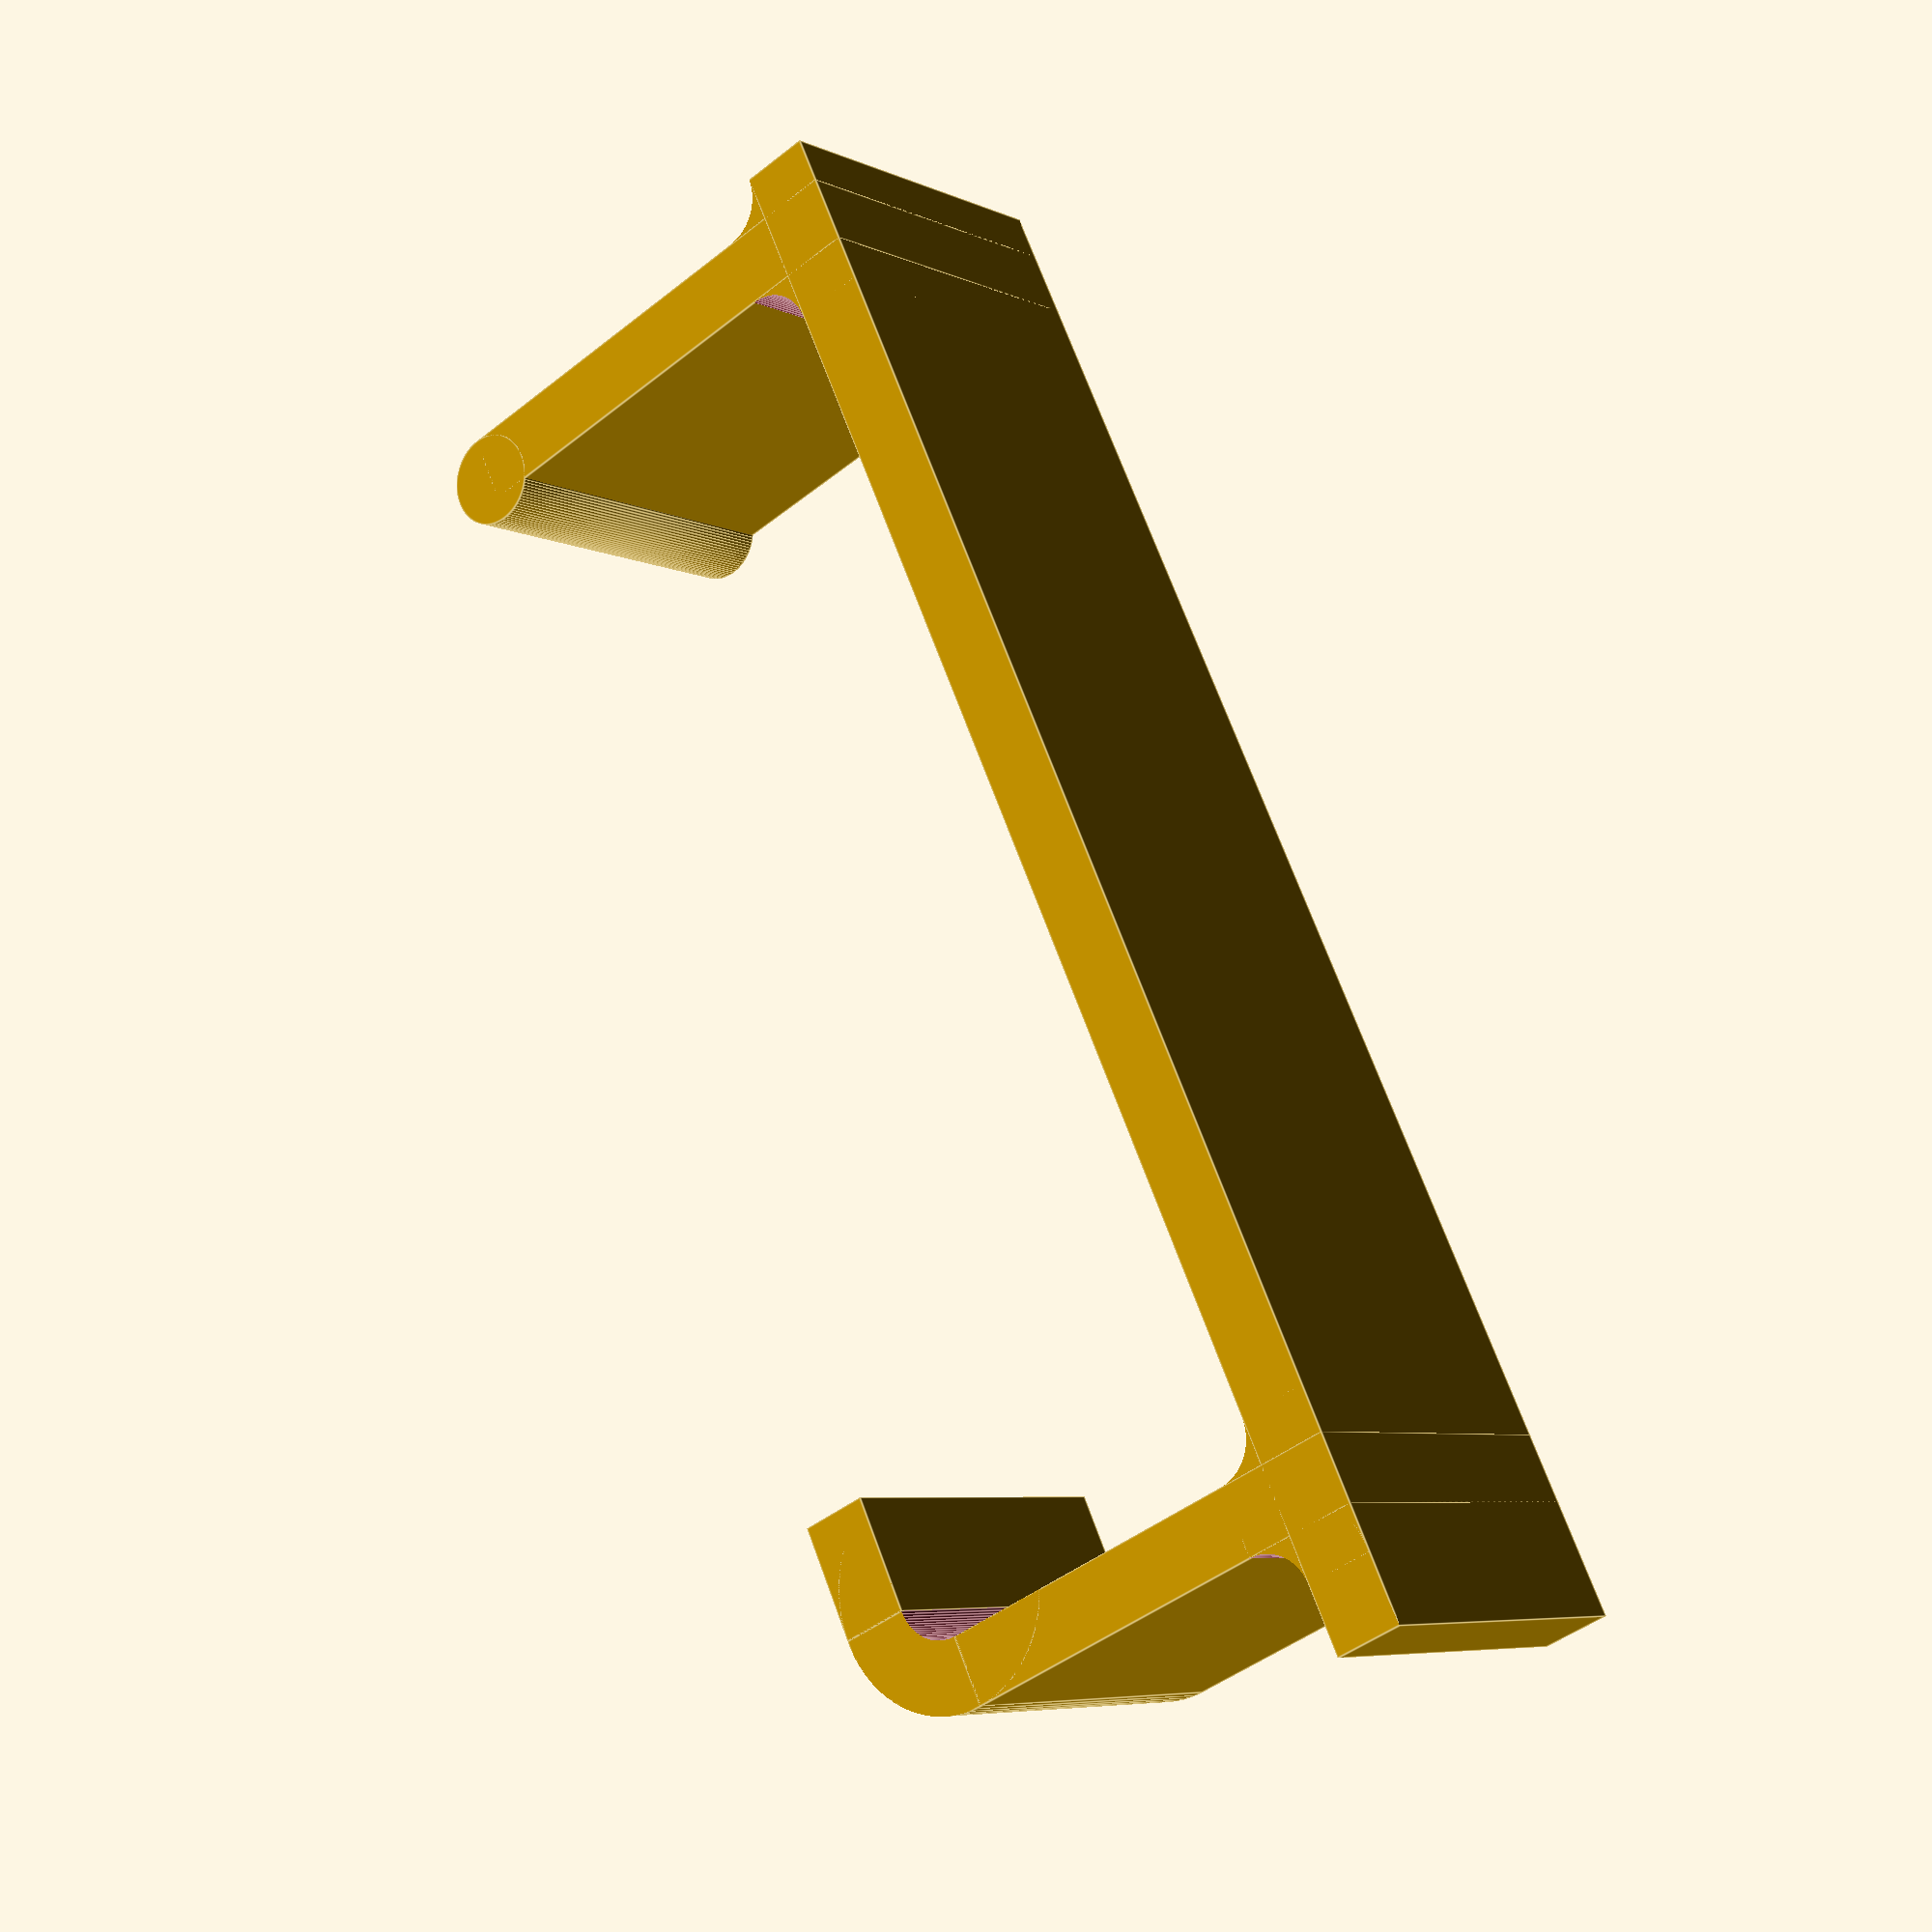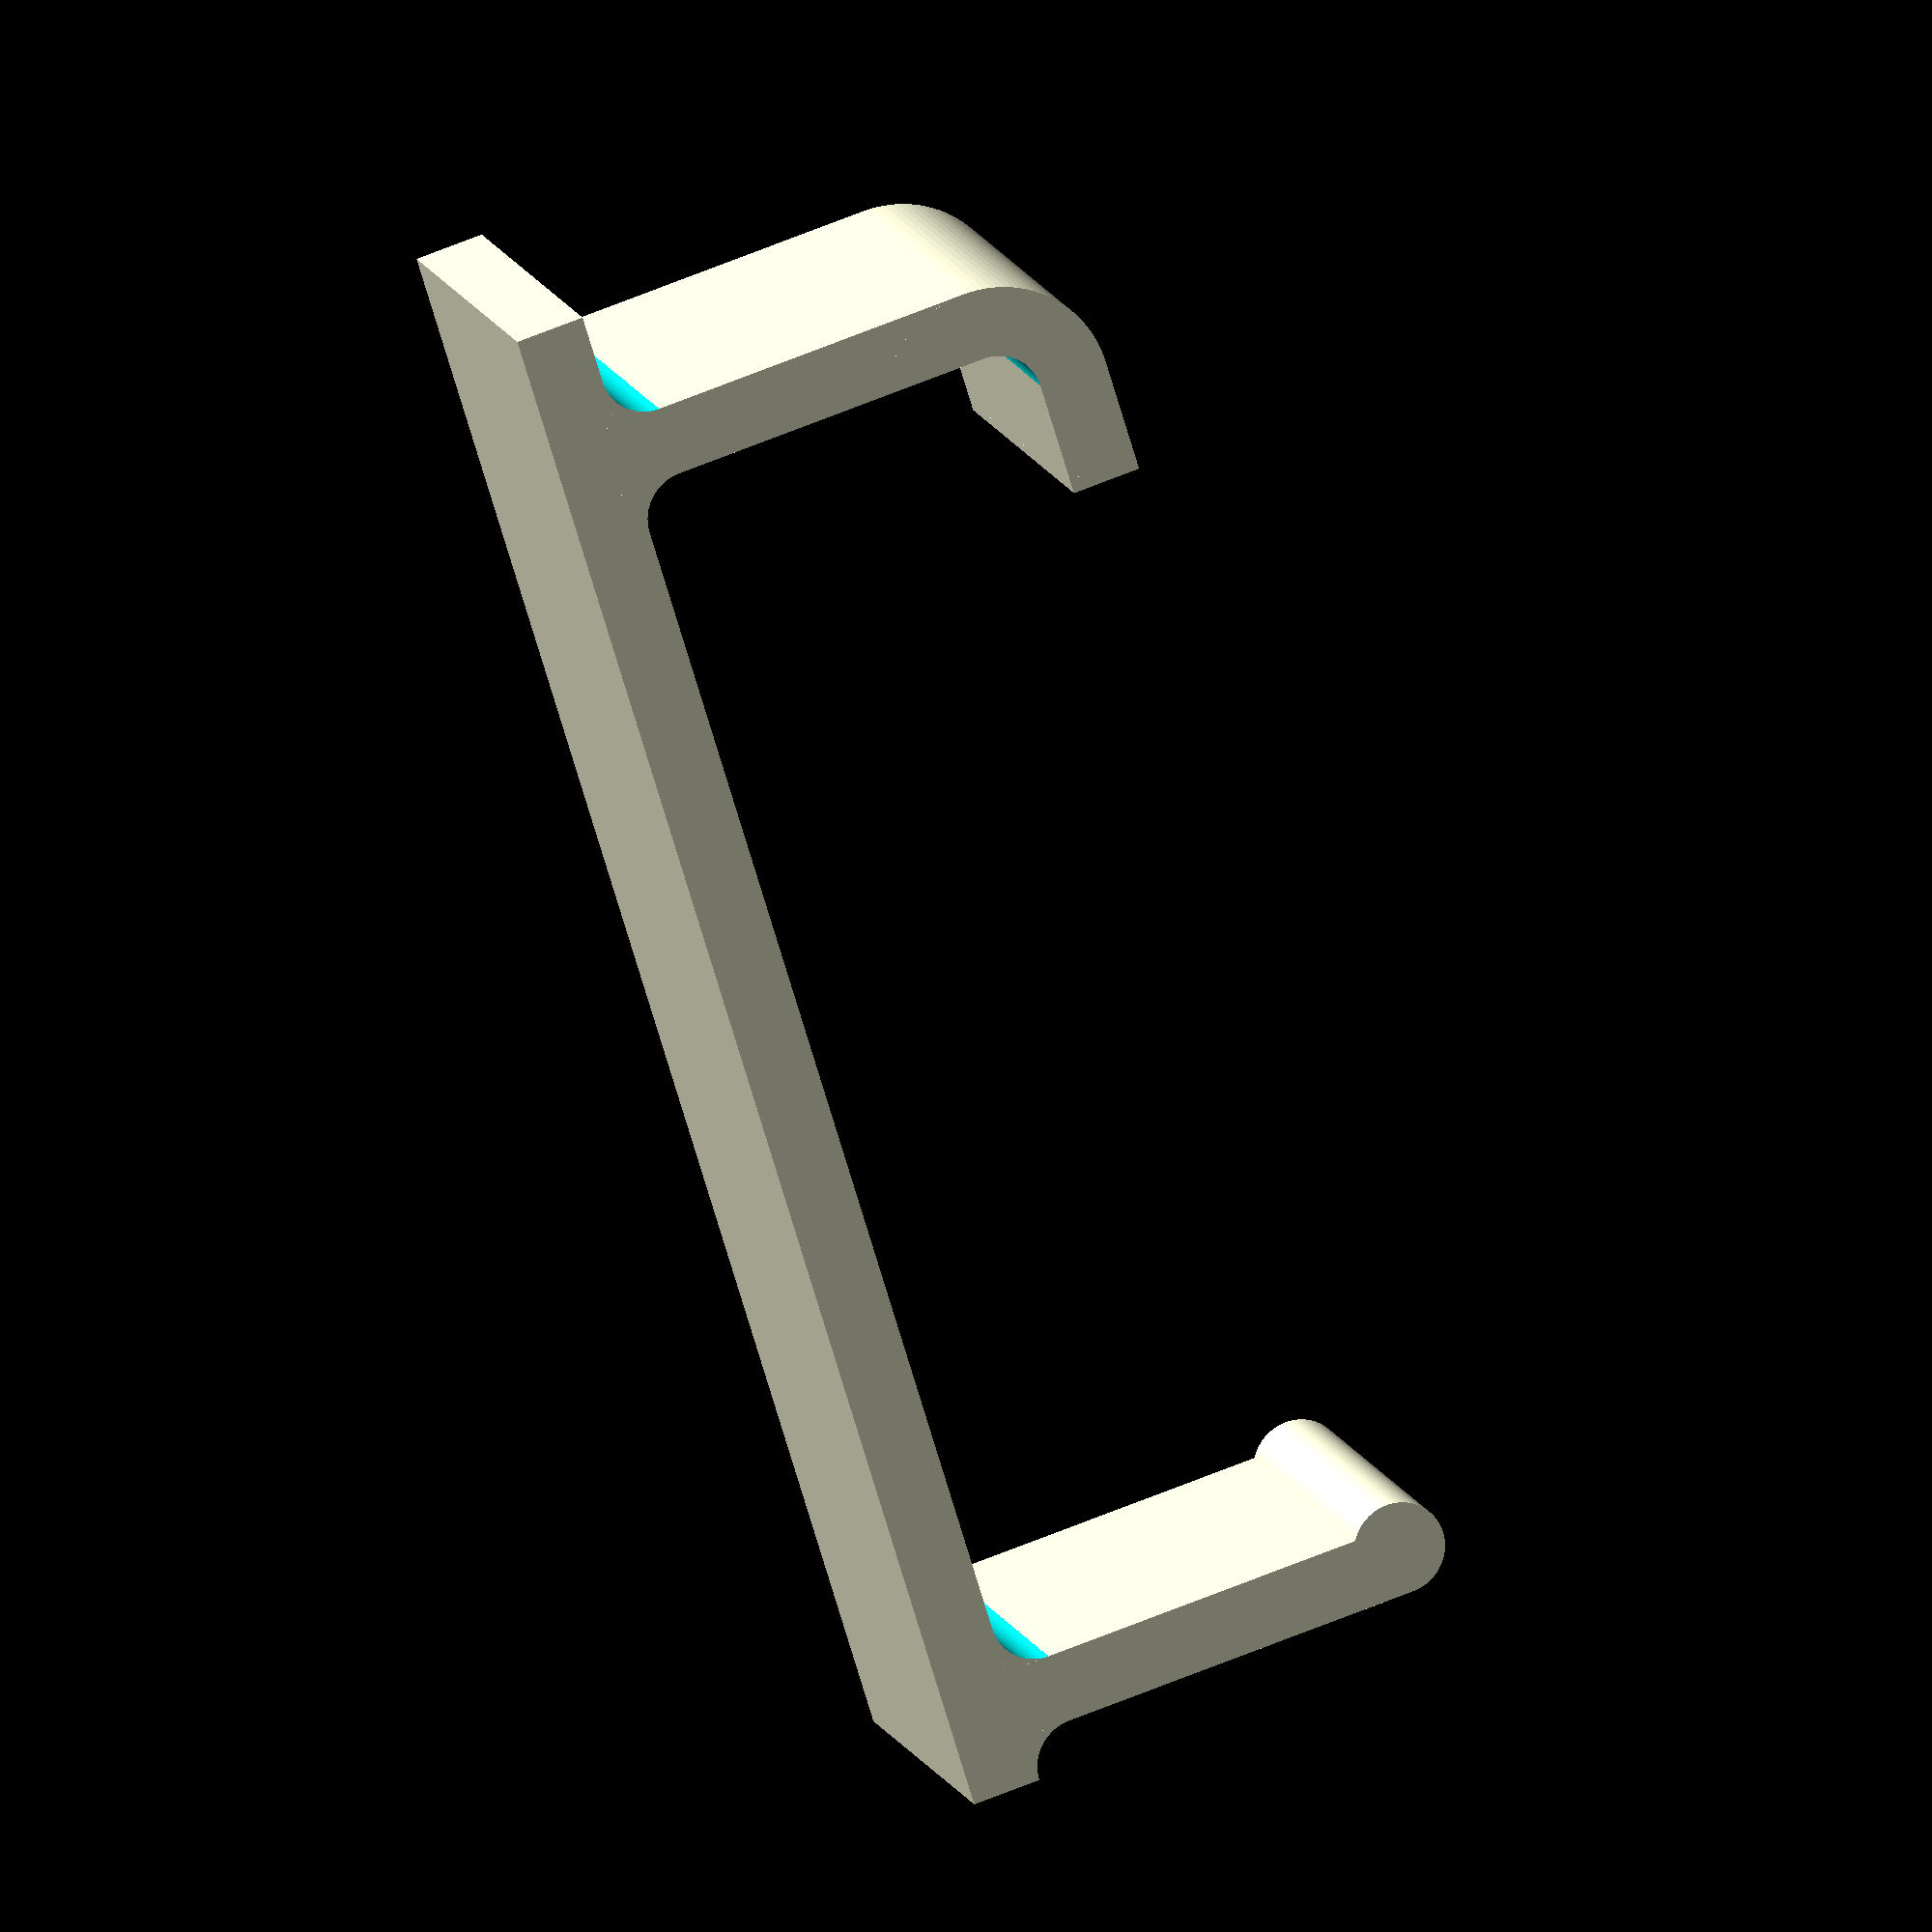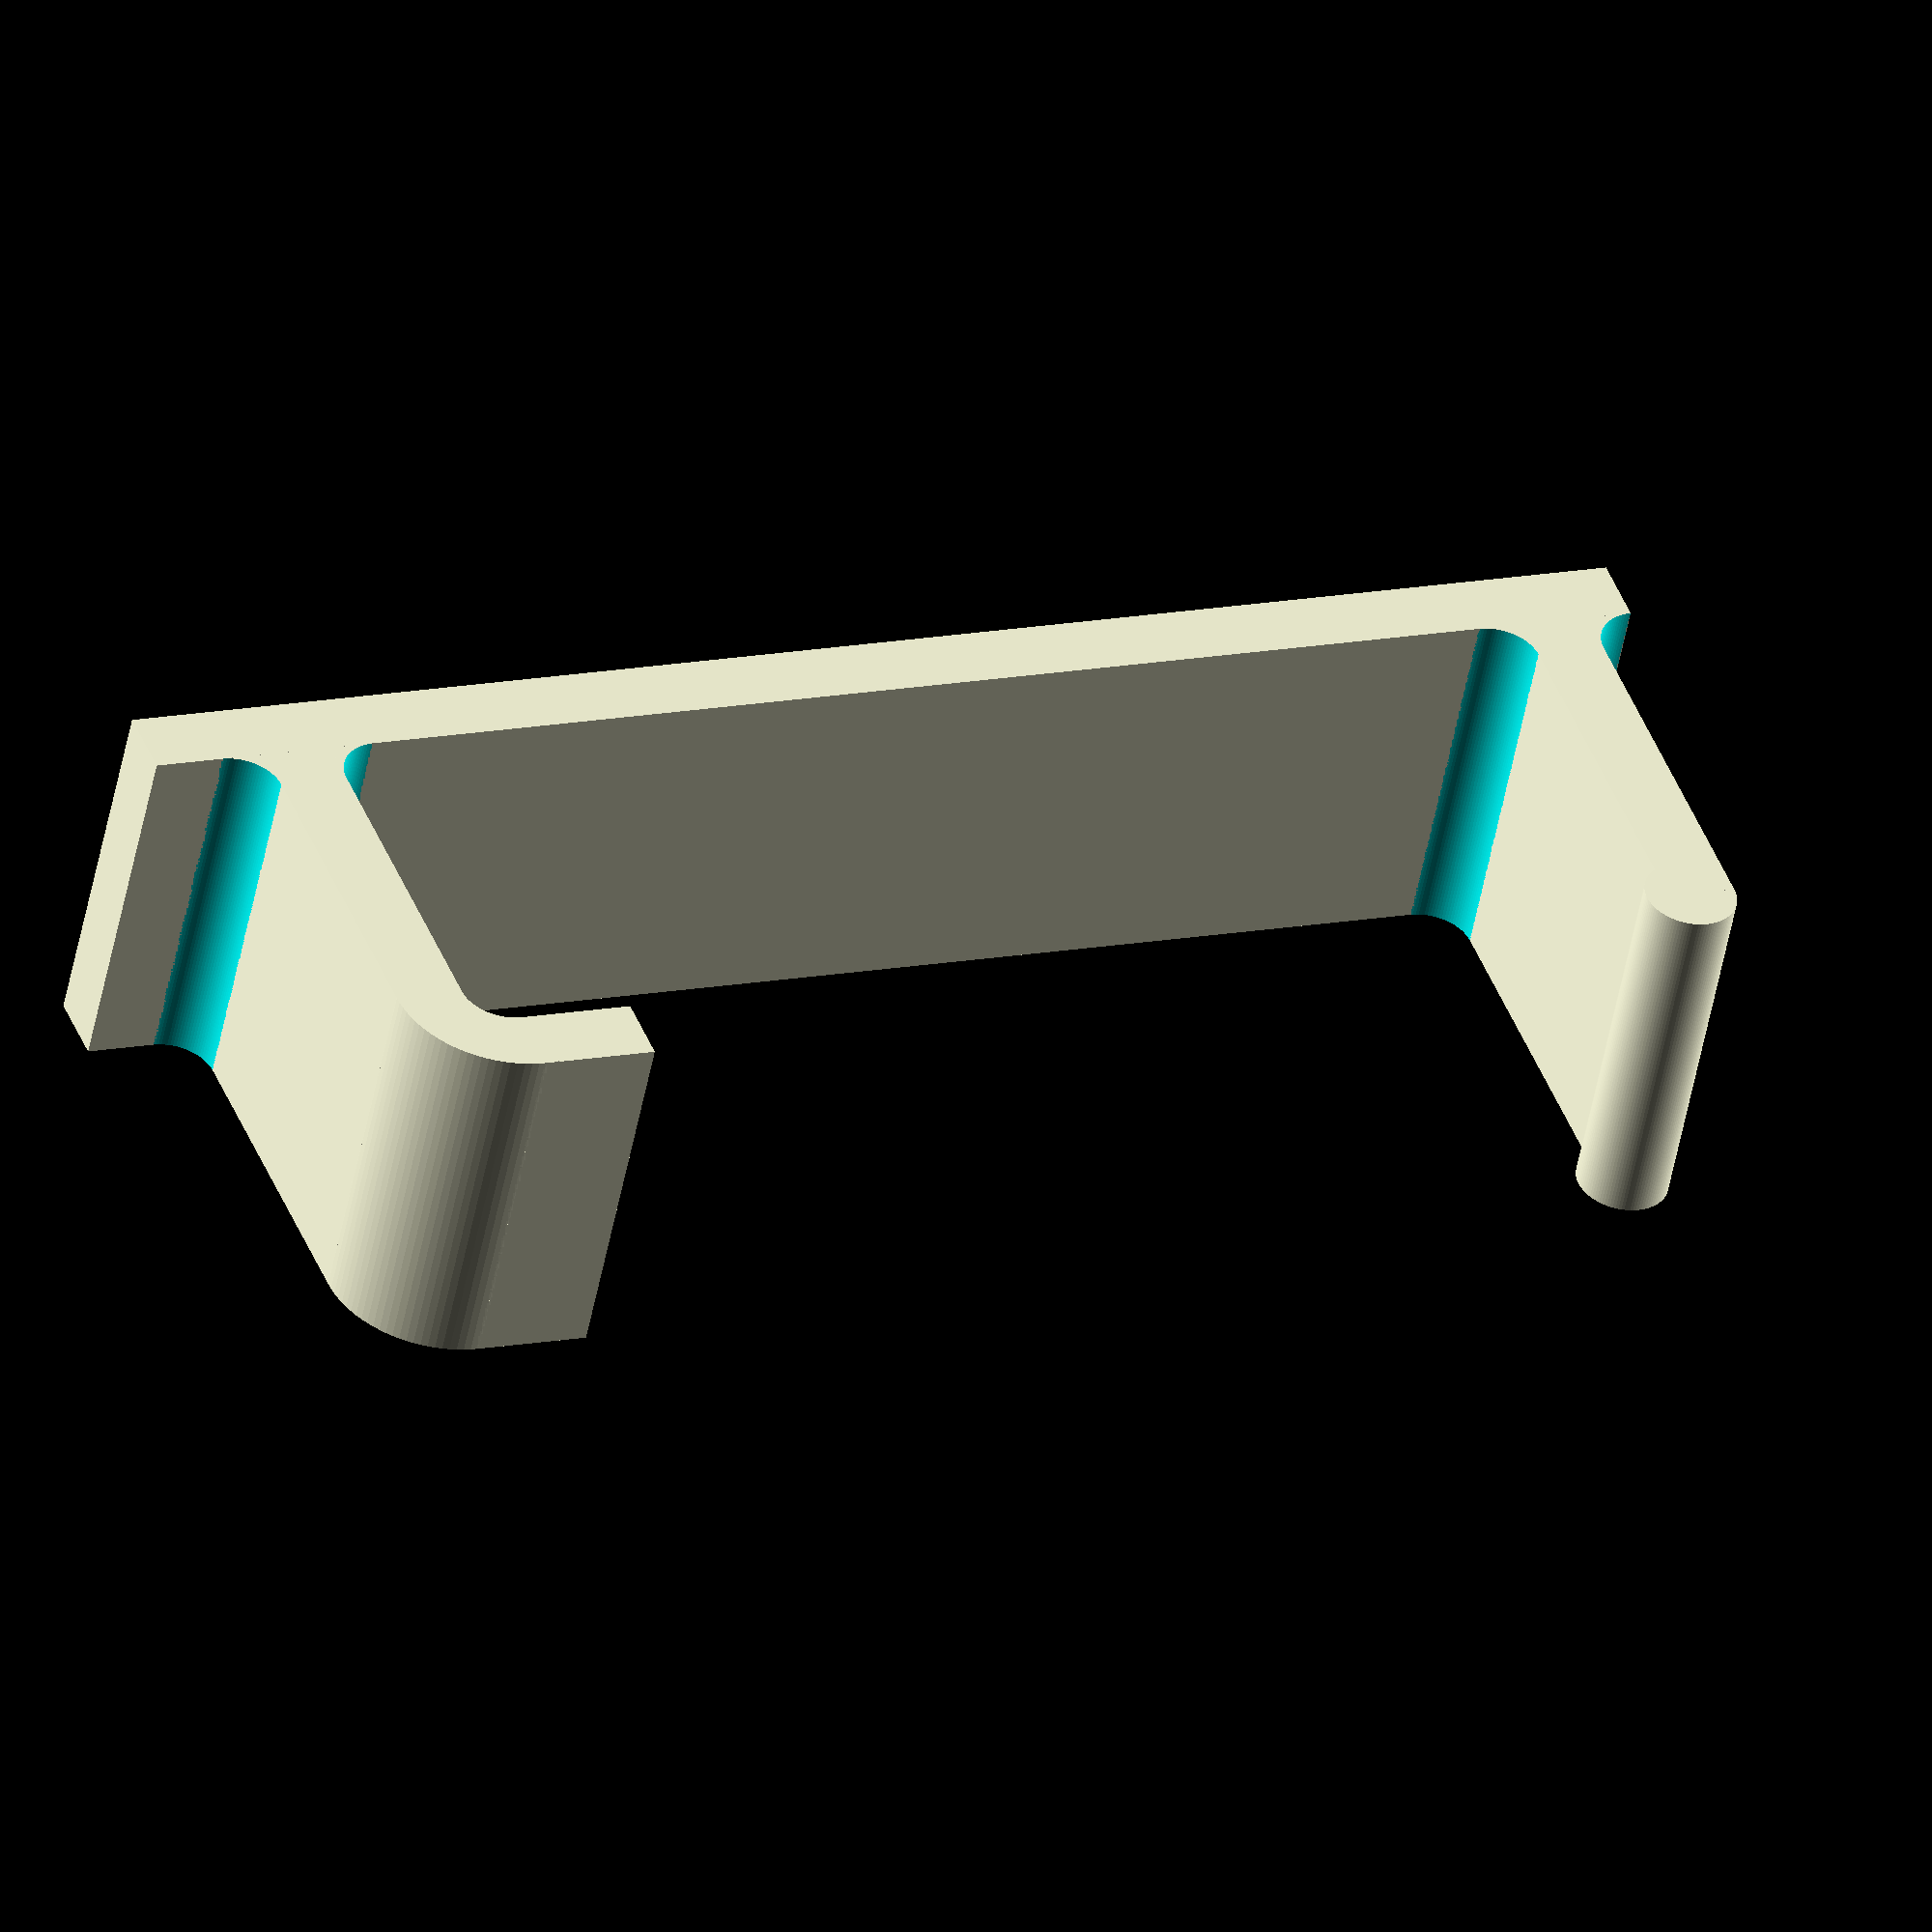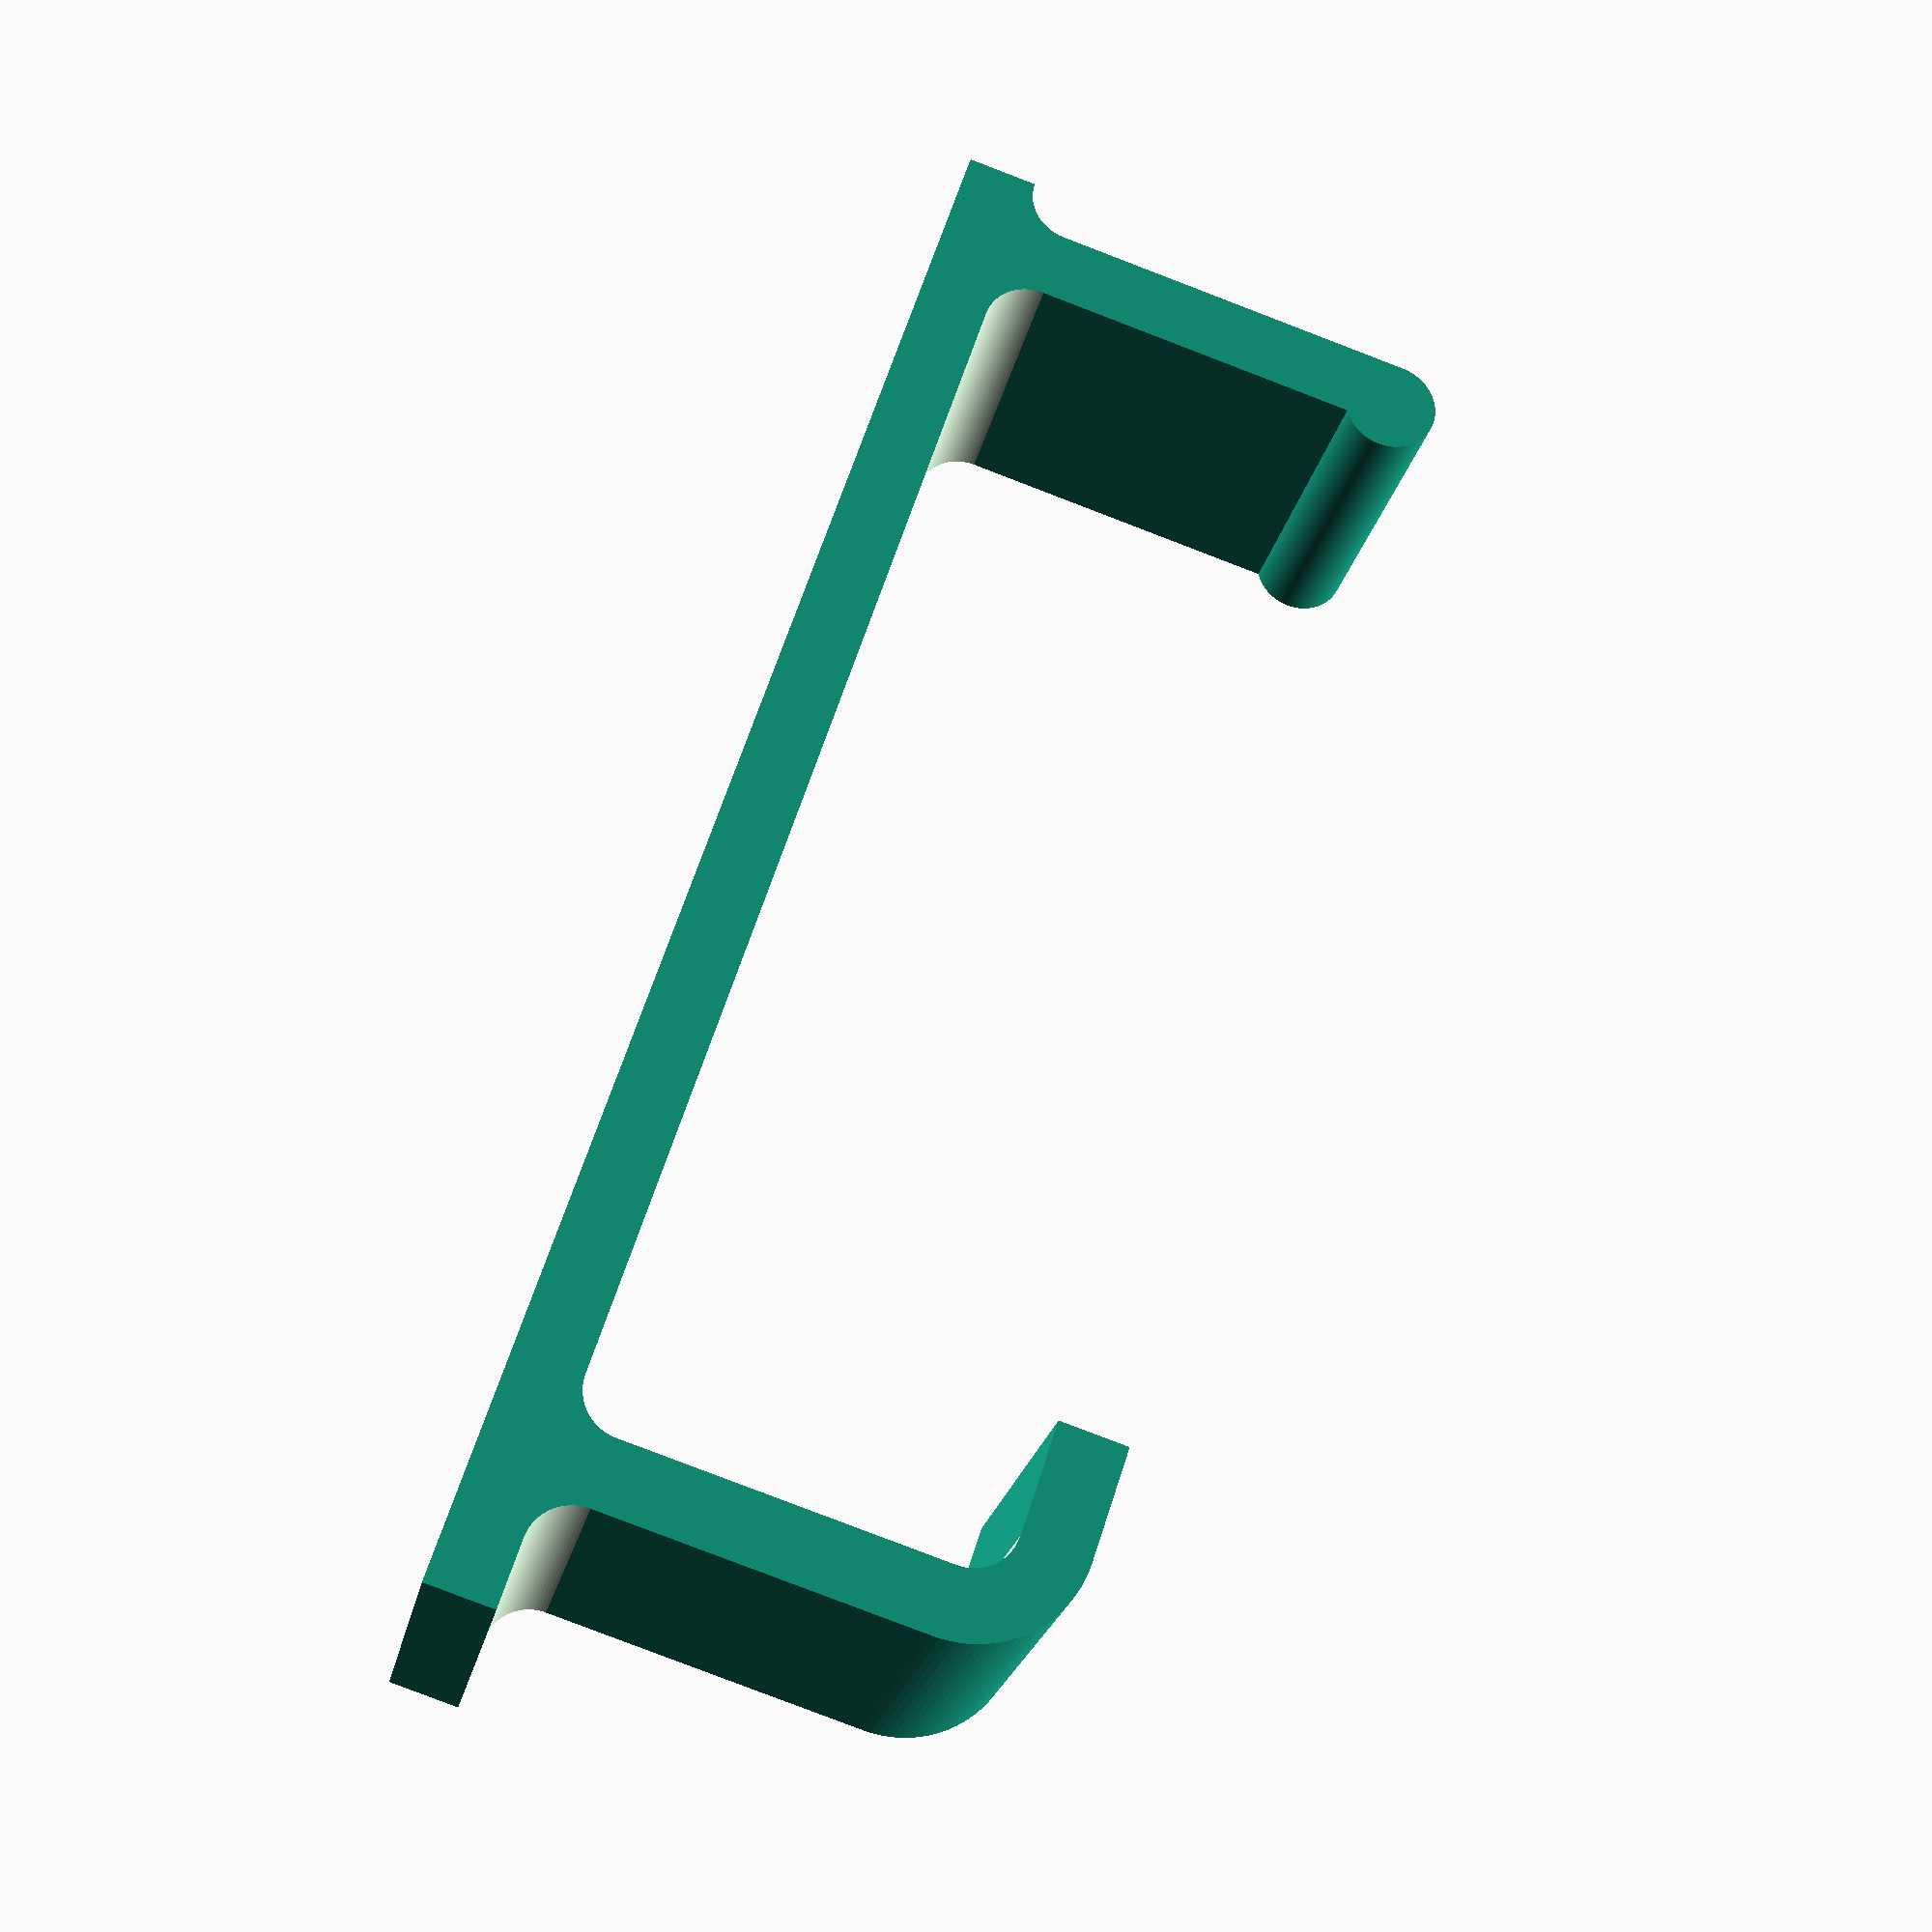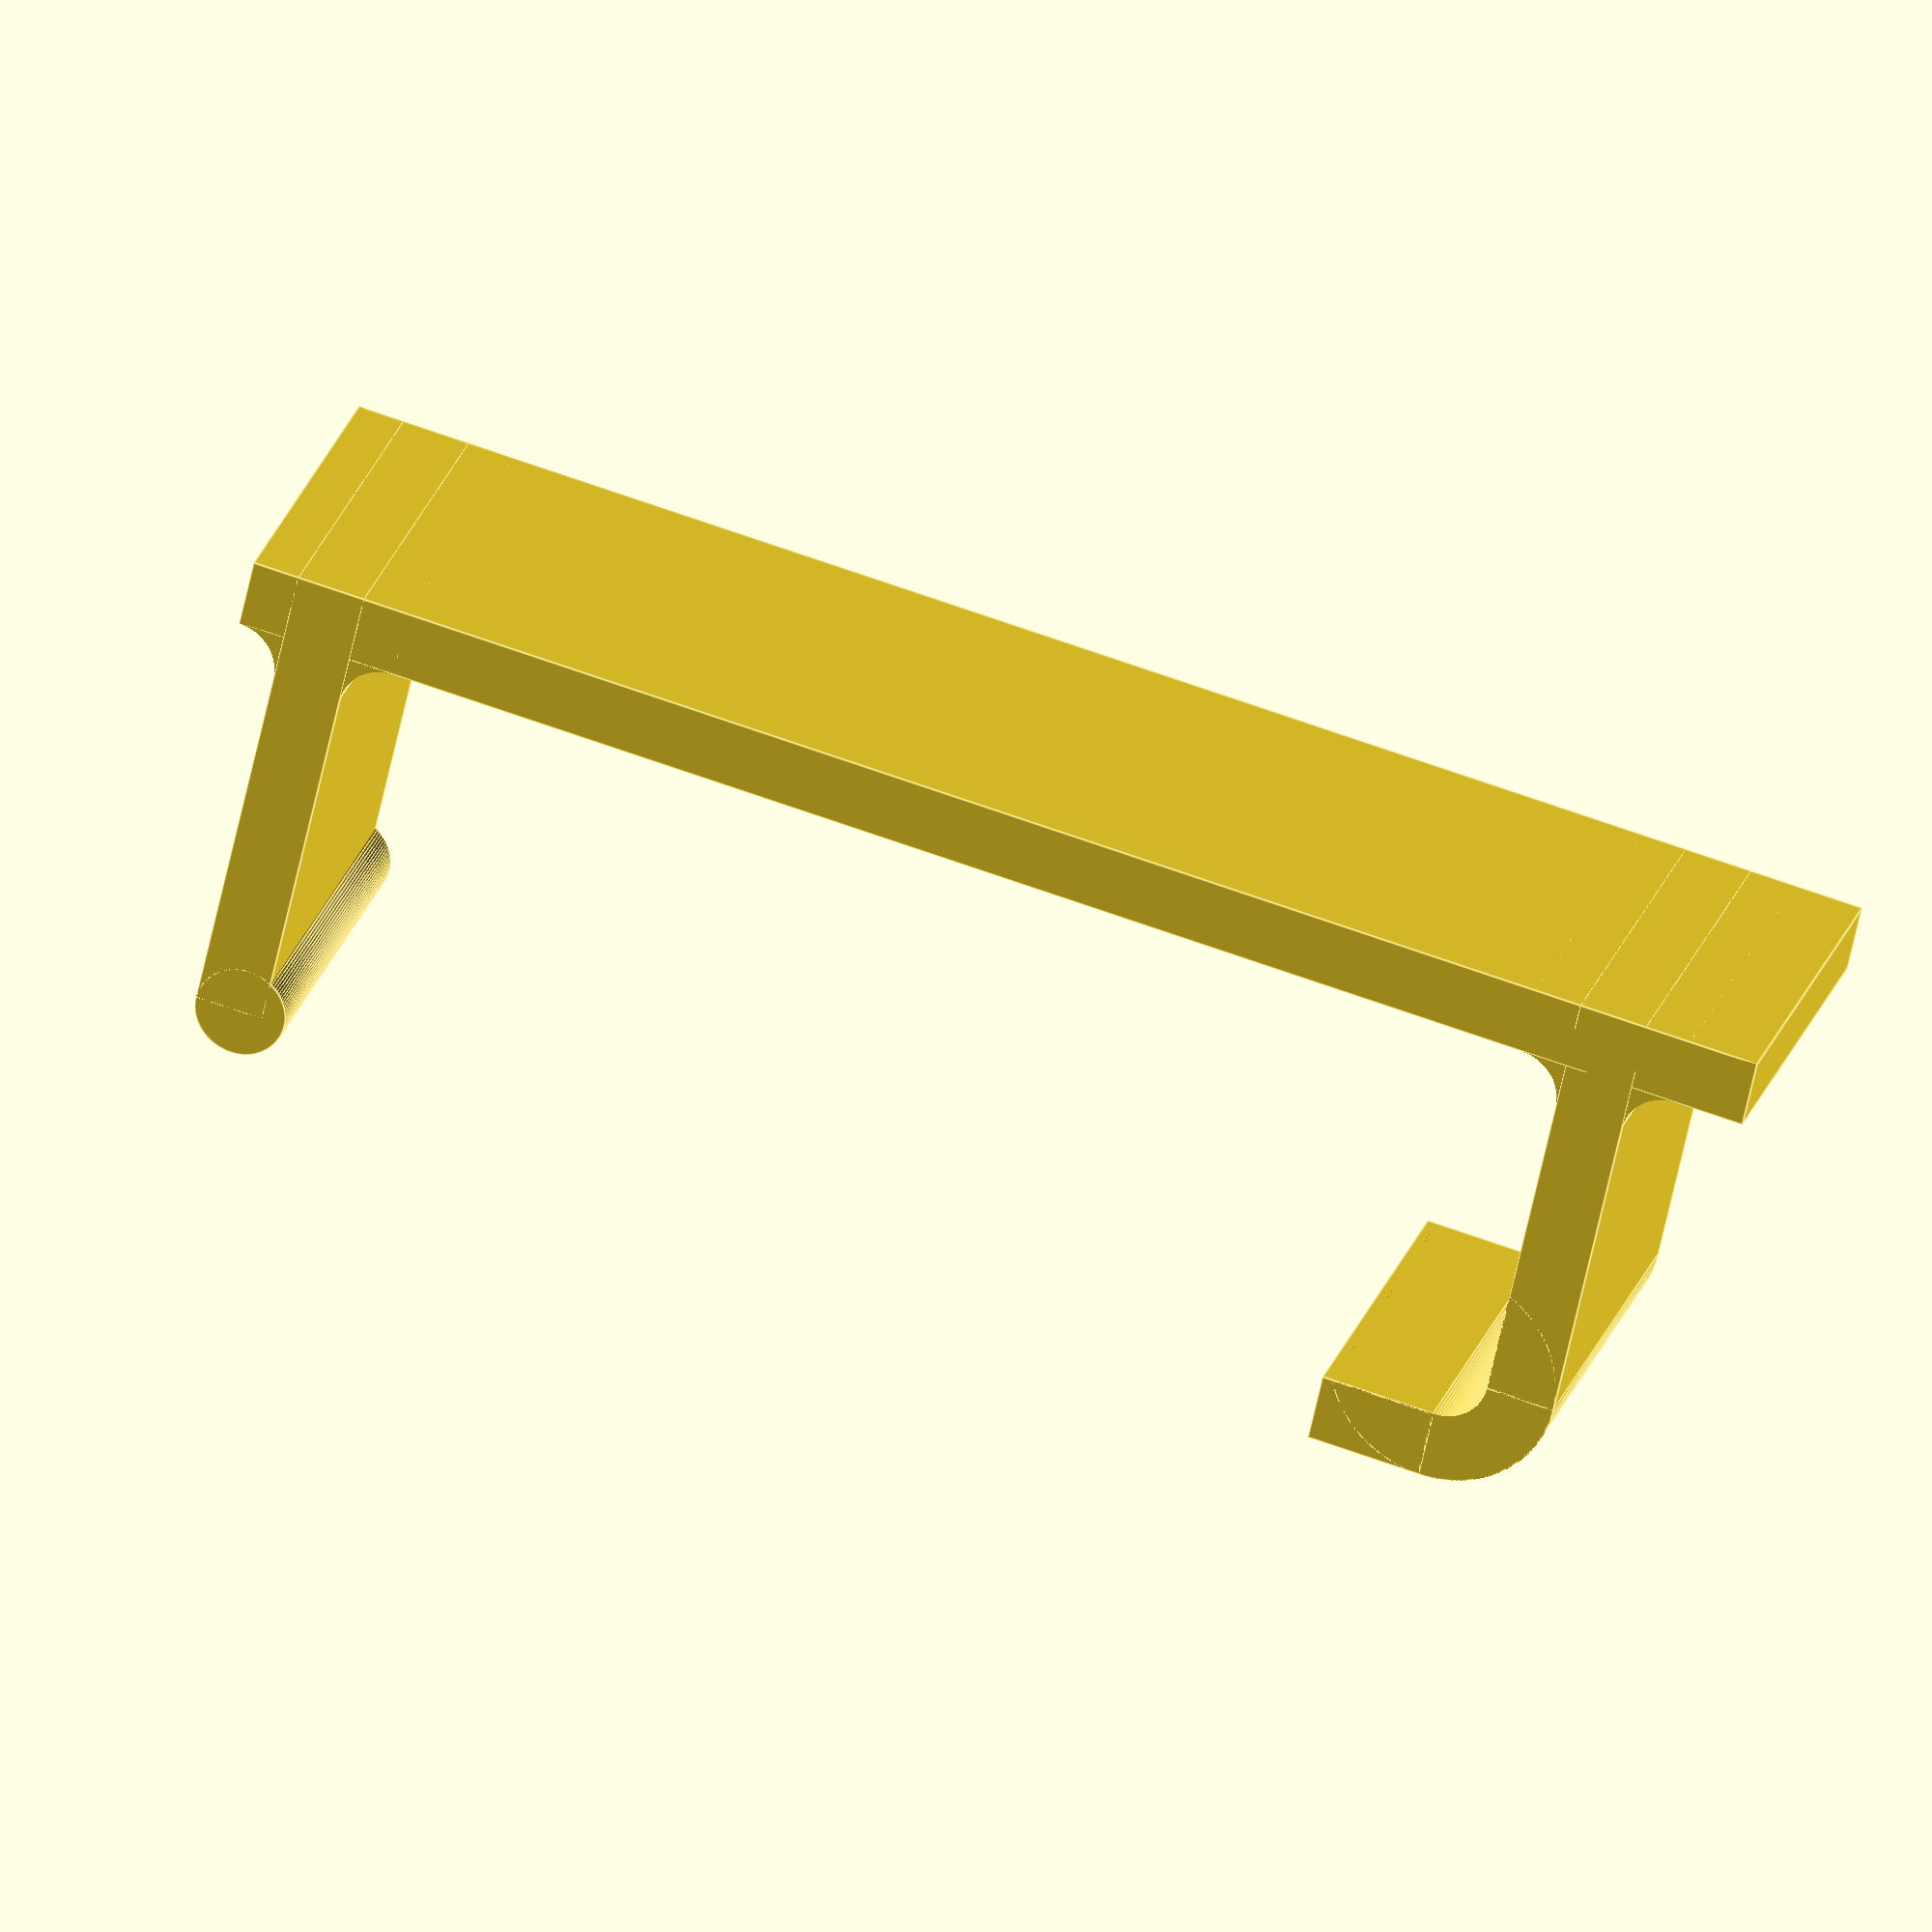
<openscad>
$fn = 100;

/*
 *  size_width      = how tall the print is
 *  wall_thickness  = the wall thickness of the print
 *
 *  ║       ─────────────
 *  ╠═════╗ ─────────   │
 *  ║     ║         │   │
 *  ║     ║ ─────   │   │
 *  ║           │   │   │
 *  ║           │   │   │
 *  ╠═══■   ─────────────
 *
 *  │   │ │     │   │   └─ clip_length + (2 * clip_pad)
 *  │   │ │     │   └─ clip_length
 *  │   │ │     └─ clip_hook
 *  │   │ │
 *  │   │ └──── clip_width
 *  │   └────── clip_width / clip_ratio
 *
 *  Shims are curved using r_inner as the radius
 *  ╗ module - corner_shim
 *
 *  ╠ module - corner_joint
 */

wall_thickness = 3;

//*
// wall cabel trunking...
r_inner = 2;
clip_ratio = 1.2; // 2
clip_pad = 5;
clip_length = 58; //30
clip_width = 19; // 15
clip_hook = 5; //clip_width / clip_ratio;
size_width = 16;
// */

/*
// headphone...
r_inner = 2;
clip_ratio = 3;
clip_pad = 10;
clip_length = 30;
clip_width = 30;
clip_hook = 10;
size_width = 40;
// */


offset_step = size_width / 2;
r_outer = r_inner + wall_thickness;

// modules to create joints...
module corner_shim(r_outer, w_thickness, extrude){
    
    r_inner = r_outer - w_thickness;
    o_step = extrude/2;
    
    translate([0, 0, o_step]) {
        intersection(){
            difference(){
                cylinder(r=r_outer, h=extrude, center=true);
                cylinder(r=r_inner, h=extrude+o_step, center=true);    
            };
            translate([r_outer/2, r_outer/2,0]){
                cube([r_outer, r_outer, extrude], center=true);
            }
        }
    }
};

module corner_joint(r_outer, w_thickness, extrude){
    translate([r_outer, r_outer + r_inner,0]){
    rotate([0,0,180]){
        corner_shim(r_outer, w_thickness, extrude);
        translate([0, 2*r_outer - w_thickness, 0]){
            rotate([0,0,-90]){
                corner_shim(r_outer, w_thickness, extrude);
        
                };
            };
        };            
    };    
};

// joints placement
corner_joint(r_outer, wall_thickness, size_width);
translate([0, clip_length, 0]){
    corner_joint(r_outer, wall_thickness, size_width);
};

// wall section
cube([wall_thickness, clip_length + (2 * clip_pad), size_width]);
// top clip
translate([0, r_inner, 0]){
    cube([r_outer + clip_width/clip_ratio, wall_thickness, size_width]);
};
translate([r_outer + clip_width/clip_ratio, r_inner*2, 0]){
    cylinder(r=r_inner, h=size_width);
};

// bottom holder
translate([0, clip_length + r_inner, 0]){
    cube([clip_width, wall_thickness, size_width]);
};
translate([clip_width + r_inner,clip_length - clip_hook,0]){
    cube([wall_thickness, clip_hook, size_width]);
};
translate([clip_width, clip_length, 0]){
    //rotate([0,0,180]){
        corner_shim(r_outer, wall_thickness, size_width);
    //};    
};




</openscad>
<views>
elev=186.1 azim=335.0 roll=143.9 proj=p view=edges
elev=346.8 azim=342.8 roll=344.5 proj=o view=solid
elev=50.4 azim=110.8 roll=169.5 proj=o view=solid
elev=22.1 azim=161.9 roll=169.3 proj=p view=wireframe
elev=154.4 azim=282.5 roll=163.8 proj=o view=edges
</views>
